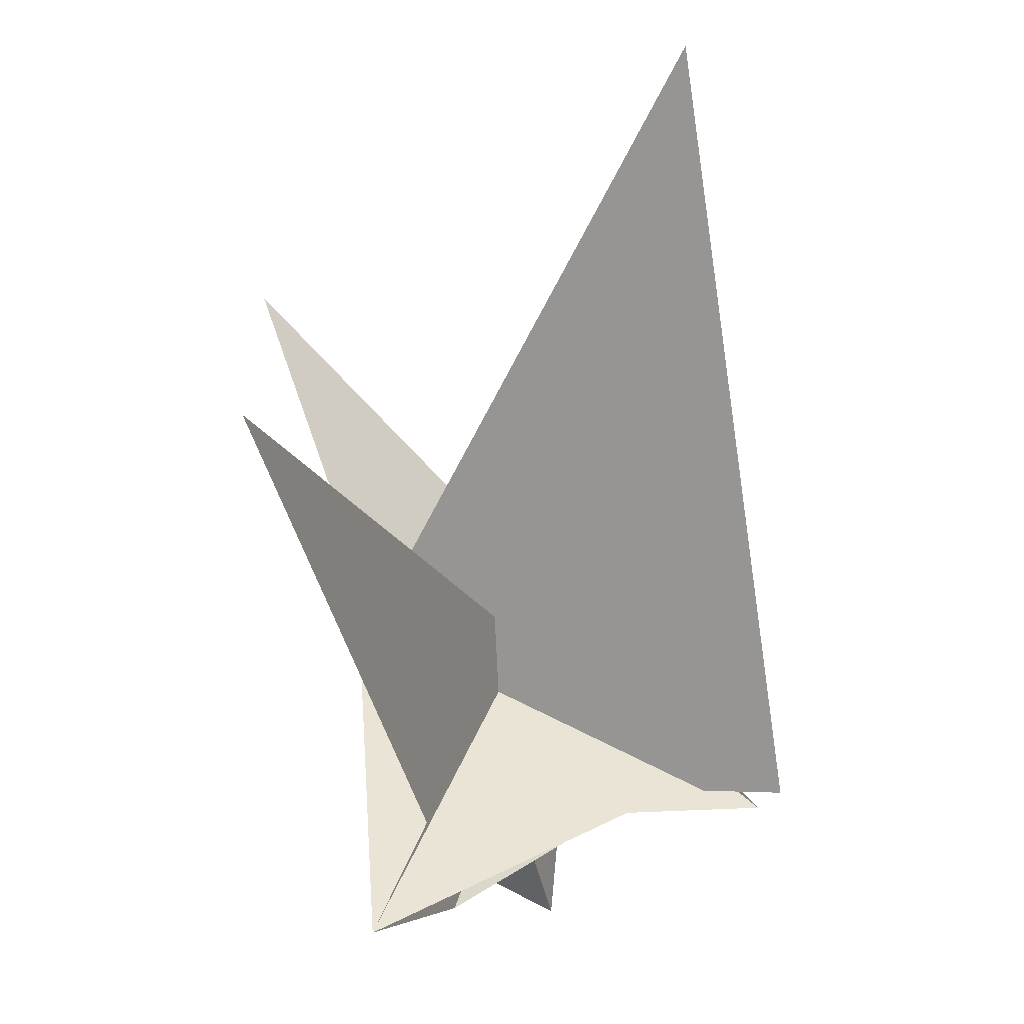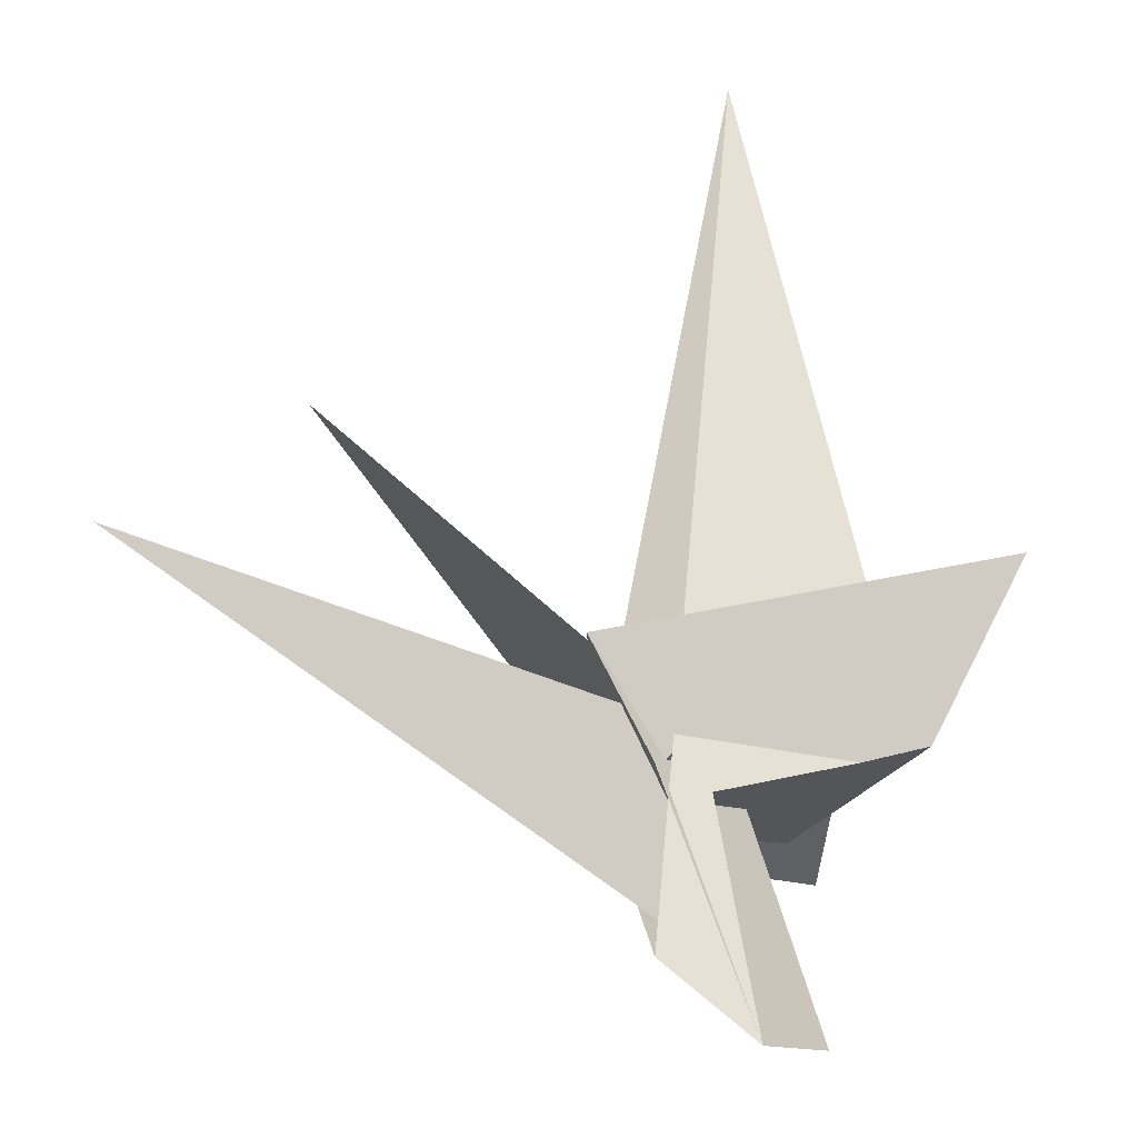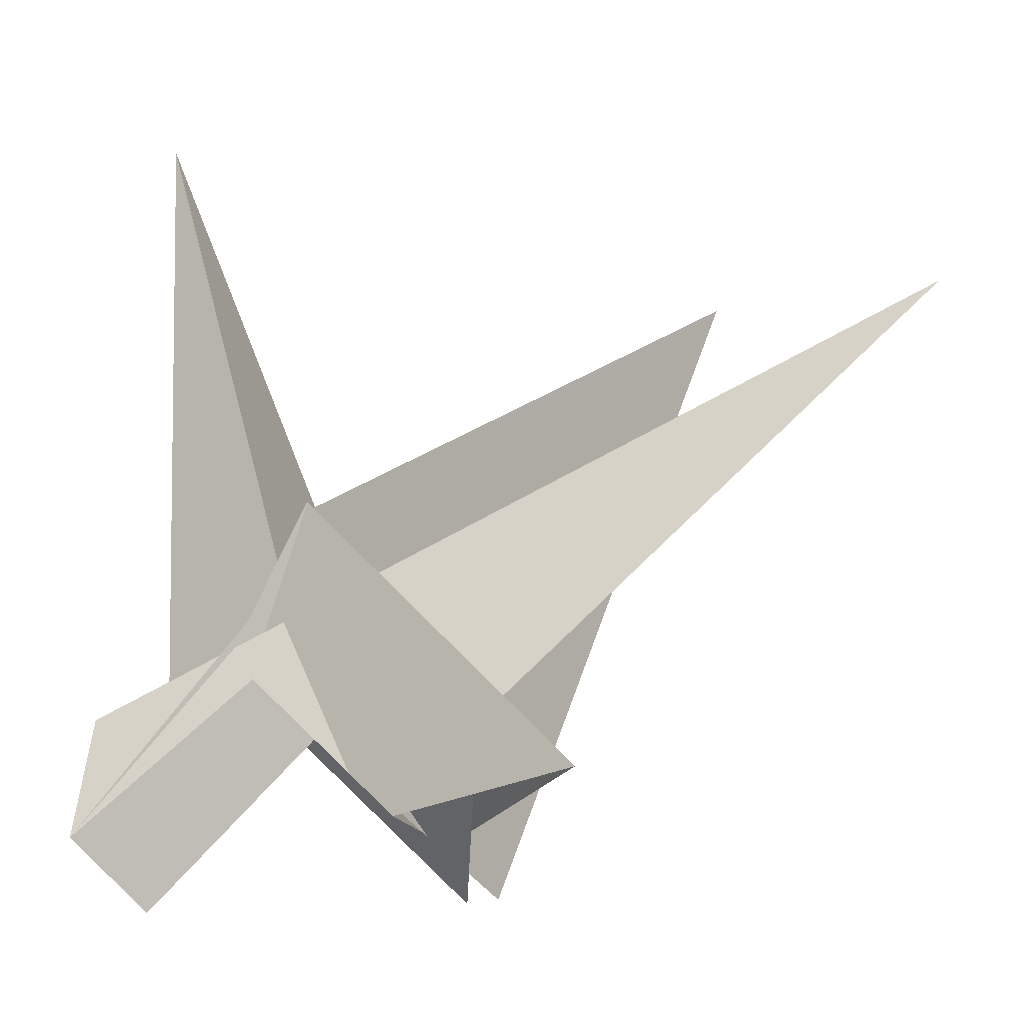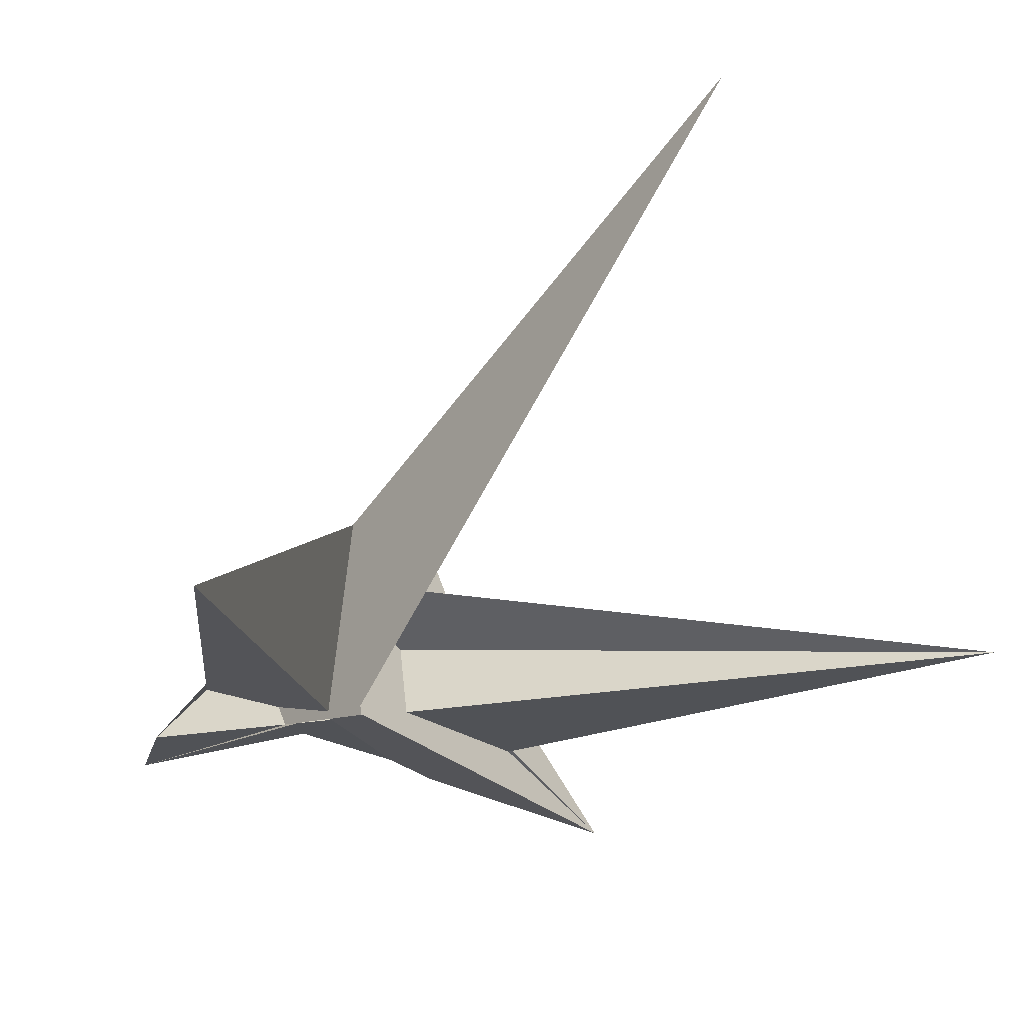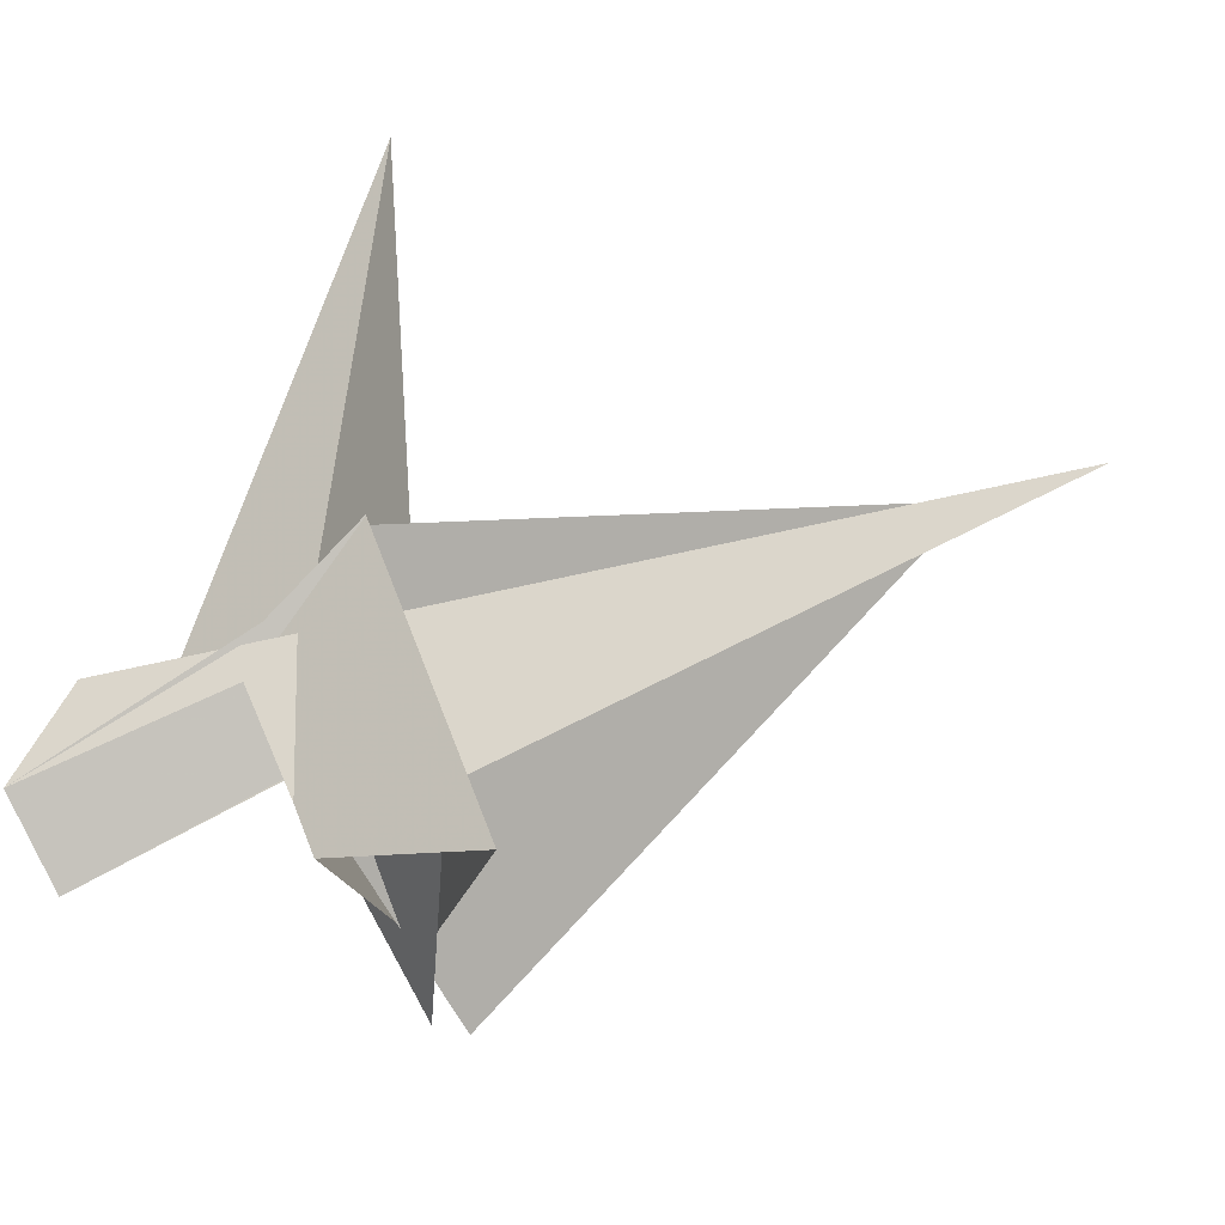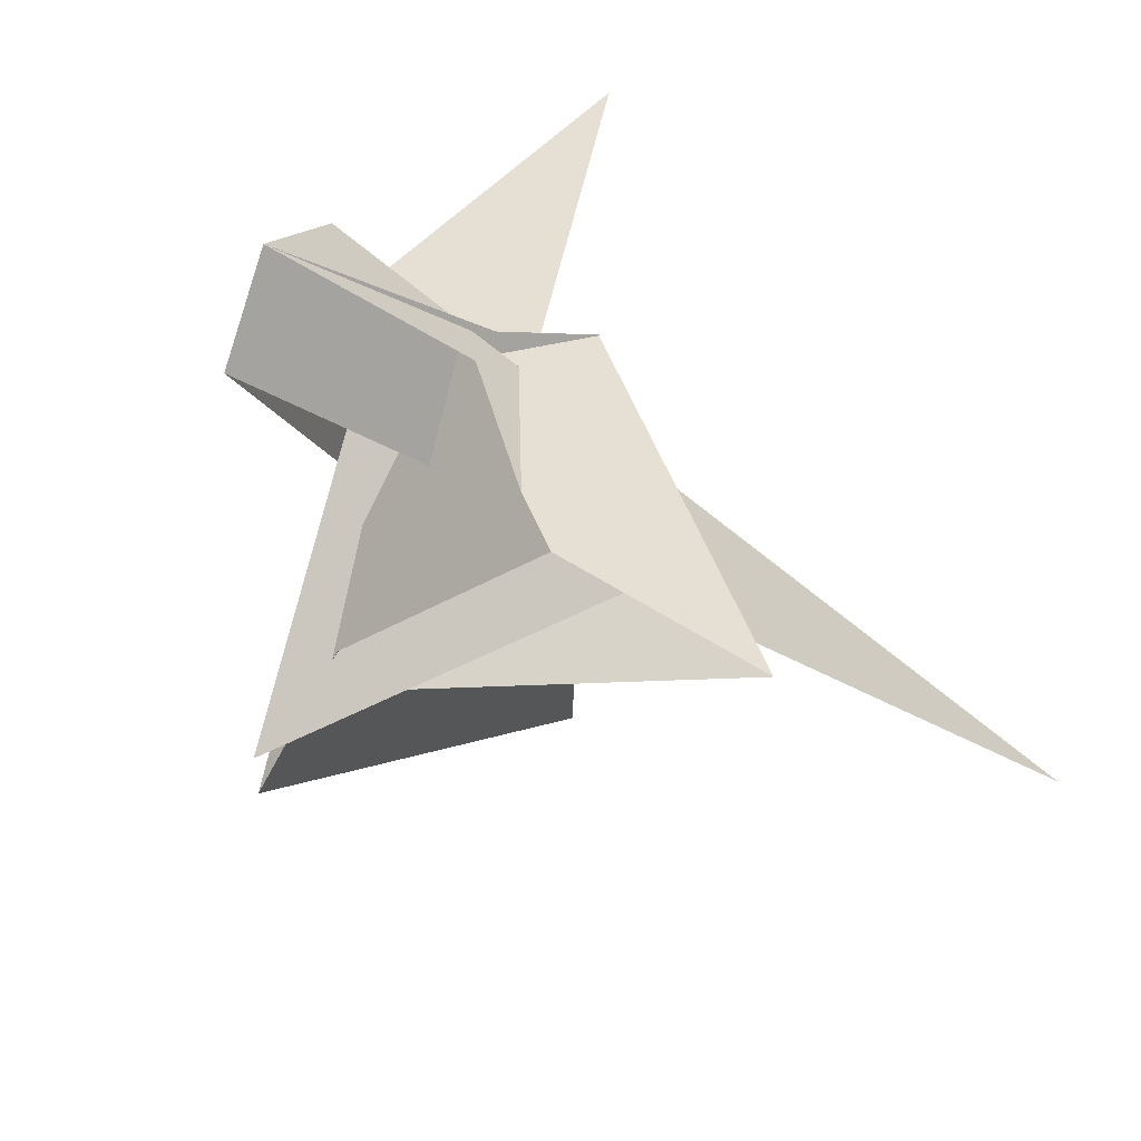
<metadata>
{"format":"obj","ext":"obj","renderer":"f3d","projection":"perspective","resolution":1024,"background":"white","views":[{"elev":-8.4,"azim":82.6,"up":"+Y"},{"elev":46.2,"azim":-65.5,"up":"+Z"},{"elev":-41.3,"azim":3.5,"up":"+Y"},{"elev":51.7,"azim":-12.5,"up":"+Y"},{"elev":42.9,"azim":20.4,"up":"+Z"},{"elev":-76.1,"azim":-58.7,"up":"+Y"}]}
</metadata>
<code>
v 0.687 -0.5645 -1.098
v 0.7821 -0.5038 -1.376
v 0.2407 0.4325 -0.2687
v 0.3628 0.5402 -0.637
v -0.003992 0.1362 0.4988
v -0.7191 2.879 1.402
v 0.1542 -0.1149 0.167
v 0.6629 -0.3294 -1.12
v 0.2926 -0.2719 -0.1467
v 0.09149 -0.212 0.3715
v 0.0611 -0.08367 0.4055
v -0.2941 -0.2187 0.2037
v -0.3159 -0.2372 0.275
v 0.6527 -1.325 0.1938
v 0.3969 -1.018 0.1828
v 0.2504 -0.3147 -0.6734
v 0.1437 -0.4812 -0.2024
v 0.2616 -0.5448 -0.3234
v 1.098 -0.6109 -1.802
v 0.7057 -0.4072 -1.387
v -0.3023 -0.2431 0.1202
v -0.1854 -0.05821 0.2865
v -0.1331 -0.09666 -0.4081
v 2.69 3.653 -0.9243
v 0.1578 0.4742 0.7102
v -0.2879 -0.1962 0.294
v 0.156 0.4822 0.7765
v -0.7364 -0.455 -0.2623
v 1.673 -1.453 0.7818
v 0.03573 -0.1808 0.367
v 0.03711 -0.1714 0.3725
v 0.1581 0.4793 0.7725
v 0.3467 -0.1462 -0.133
v 3.808 1.2 1.627
v -0.02862 -0.1468 0.2213
v 0.6051 -0.2129 -0.6286
v -1.111 -0.4727 0.02746
v -0.2236 -0.0468 -0.4653
v 1.155 -0.8244 0.4087
v -0.8404 -1.364 -0.6367
v 0.2242 -0.2918 -0.04705
v 1.13 -0.7921 0.4135
v 0.9129 -0.6989 -1.699
v -1.231 -1.122 -0.204
f 1 2 8 7 5 6 4 3 9 11 10
f 1 2 20 19 18 17 14 15 13 12 16
f 3 4 24 25 27 26 13 12 21 22 23
f 5 6 28 21 22 30 31 15 14 29 32
f 7 8 36 33 34 37 28 21 12 16 35
f 3 9 33 34 39 29 14 17 40 38 23
f 1 10 42 43 38 23 22 30 41 35 16
f 9 11 31 30 41 18 19 24 25 36 33
f 10 11 31 15 13 26 44 37 34 39 42
f 5 7 35 41 18 17 40 44 26 27 32
f 4 6 28 37 44 40 38 43 20 19 24
f 2 8 36 25 27 32 29 39 42 43 20

</code>
